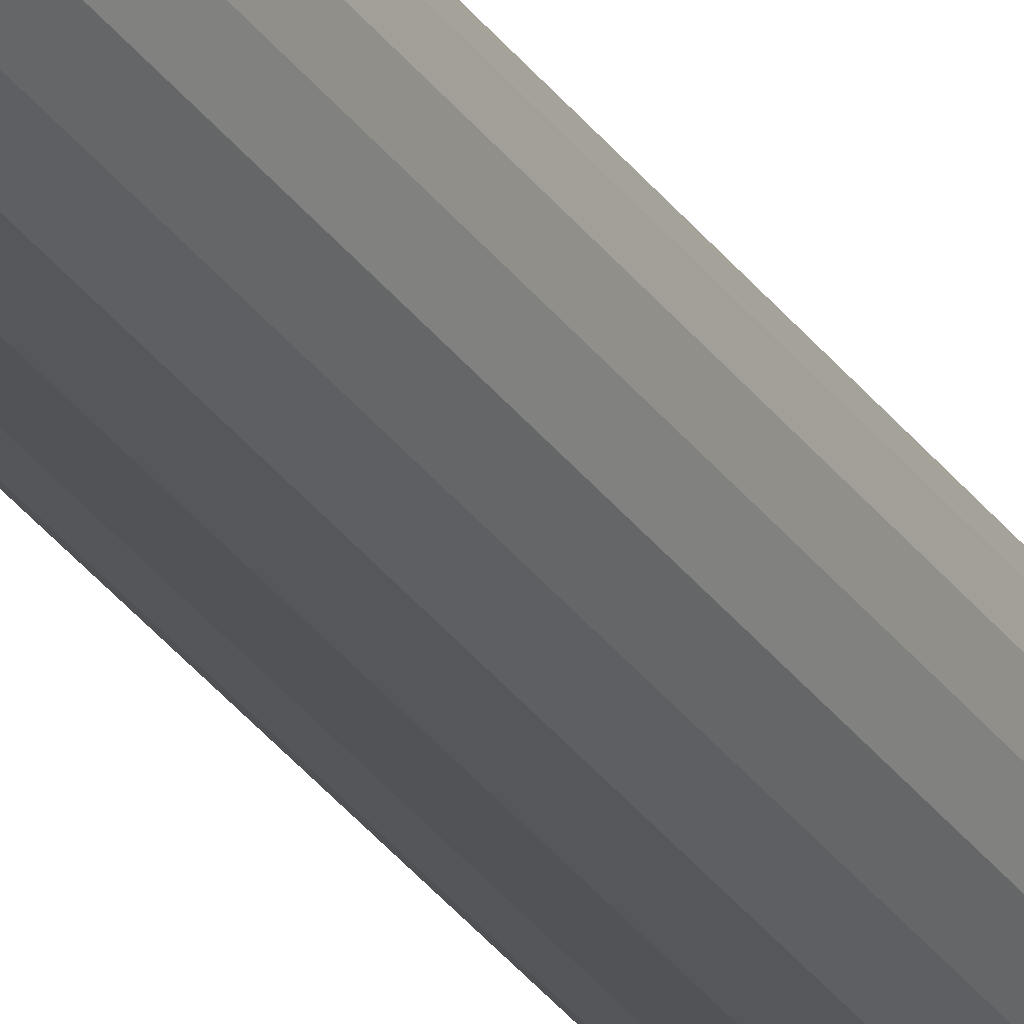
<metadata>
{"format":"obj","ext":"obj","renderer":"f3d","projection":"perspective","resolution":1024,"background":"white","views":[{"elev":-25.4,"azim":-155.6,"up":"+Z"}]}
</metadata>
<code>
o Cylinder_Cylinder.018
v 25.57 -0.05765 48.97
v 25.57 2.576 48.97
v 25.58 -0.05765 48.97
v 25.58 2.576 48.97
v 25.59 -0.05765 48.98
v 25.59 2.576 48.98
v 25.6 -0.05765 48.98
v 25.6 2.576 48.98
v 25.61 -0.05765 48.99
v 25.61 2.576 48.99
v 25.61 -0.05765 49
v 25.61 2.576 49
v 25.61 -0.05765 49.01
v 25.61 2.576 49.01
v 25.6 -0.05765 49.02
v 25.6 2.576 49.02
v 25.59 -0.05765 49.03
v 25.59 2.576 49.03
v 25.58 -0.05765 49.04
v 25.58 2.576 49.04
v 25.57 -0.05765 49.04
v 25.57 2.576 49.04
v 25.56 -0.05765 49.04
v 25.56 2.576 49.04
v 25.55 -0.05765 49.03
v 25.55 2.576 49.03
v 25.55 -0.05765 49.02
v 25.55 2.576 49.02
v 25.54 -0.05765 49.01
v 25.54 2.576 49.01
v 25.54 -0.05765 49
v 25.54 2.576 49
v 25.54 -0.05765 48.99
v 25.54 2.576 48.99
v 25.55 -0.05765 48.98
v 25.55 2.576 48.98
v 25.55 -0.05765 48.98
v 25.55 2.576 48.98
v 25.56 -0.05765 48.97
v 25.56 2.576 48.97
f 1 2 4 3
f 3 4 6 5
f 5 6 8 7
f 7 8 10 9
f 9 10 12 11
f 11 12 14 13
f 13 14 16 15
f 15 16 18 17
f 17 18 20 19
f 19 20 22 21
f 21 22 24 23
f 23 24 26 25
f 25 26 28 27
f 27 28 30 29
f 29 30 32 31
f 31 32 34 33
f 33 34 36 35
f 35 36 38 37
f 4 2 40 38 36 34 32 30 28 26 24 22 20 18 16 14 12 10 8 6
f 39 40 2 1
f 37 38 40 39
f 1 3 5 7 9 11 13 15 17 19 21 23 25 27 29 31 33 35 37 39

</code>
